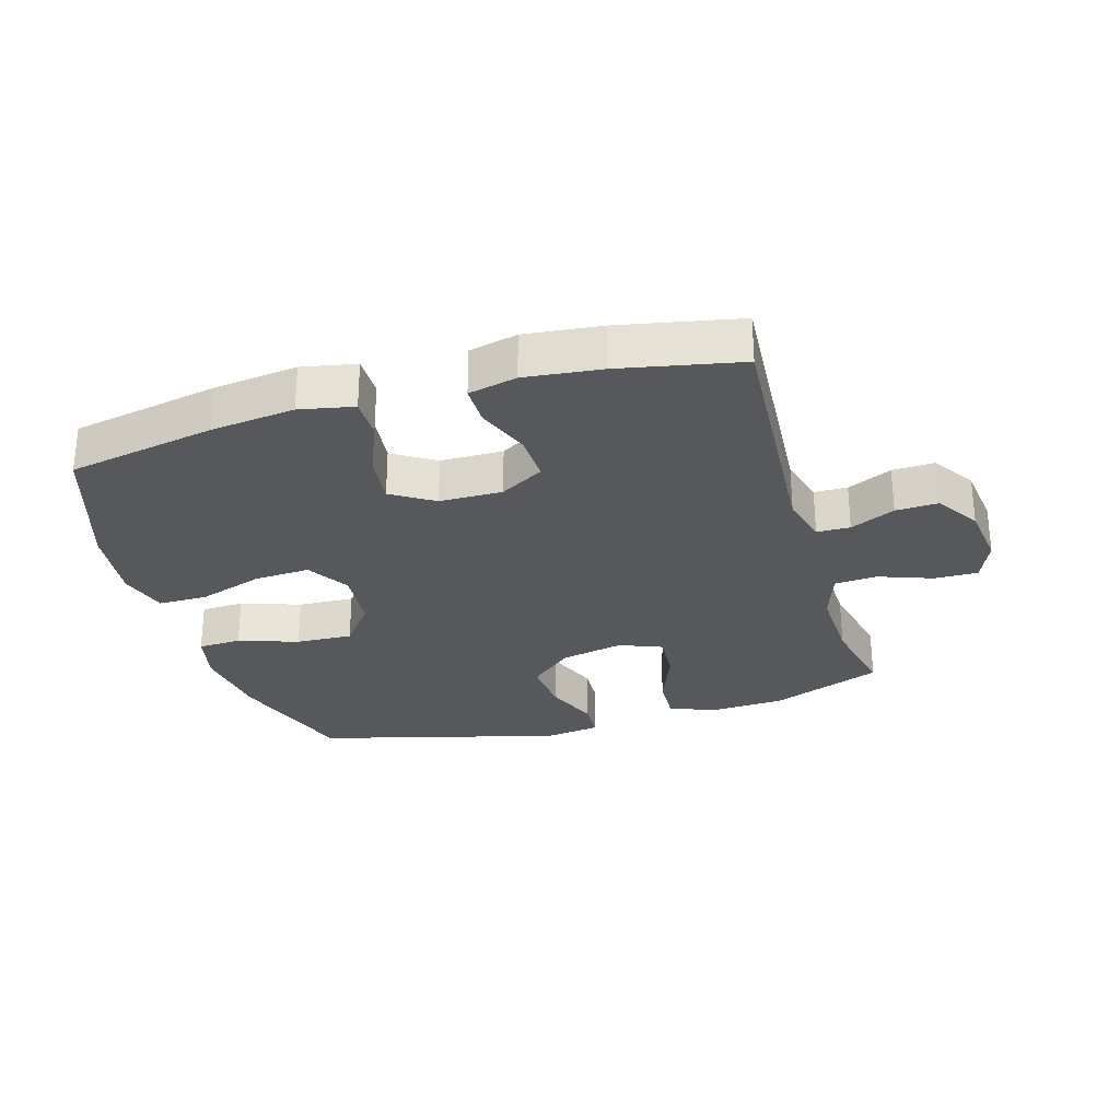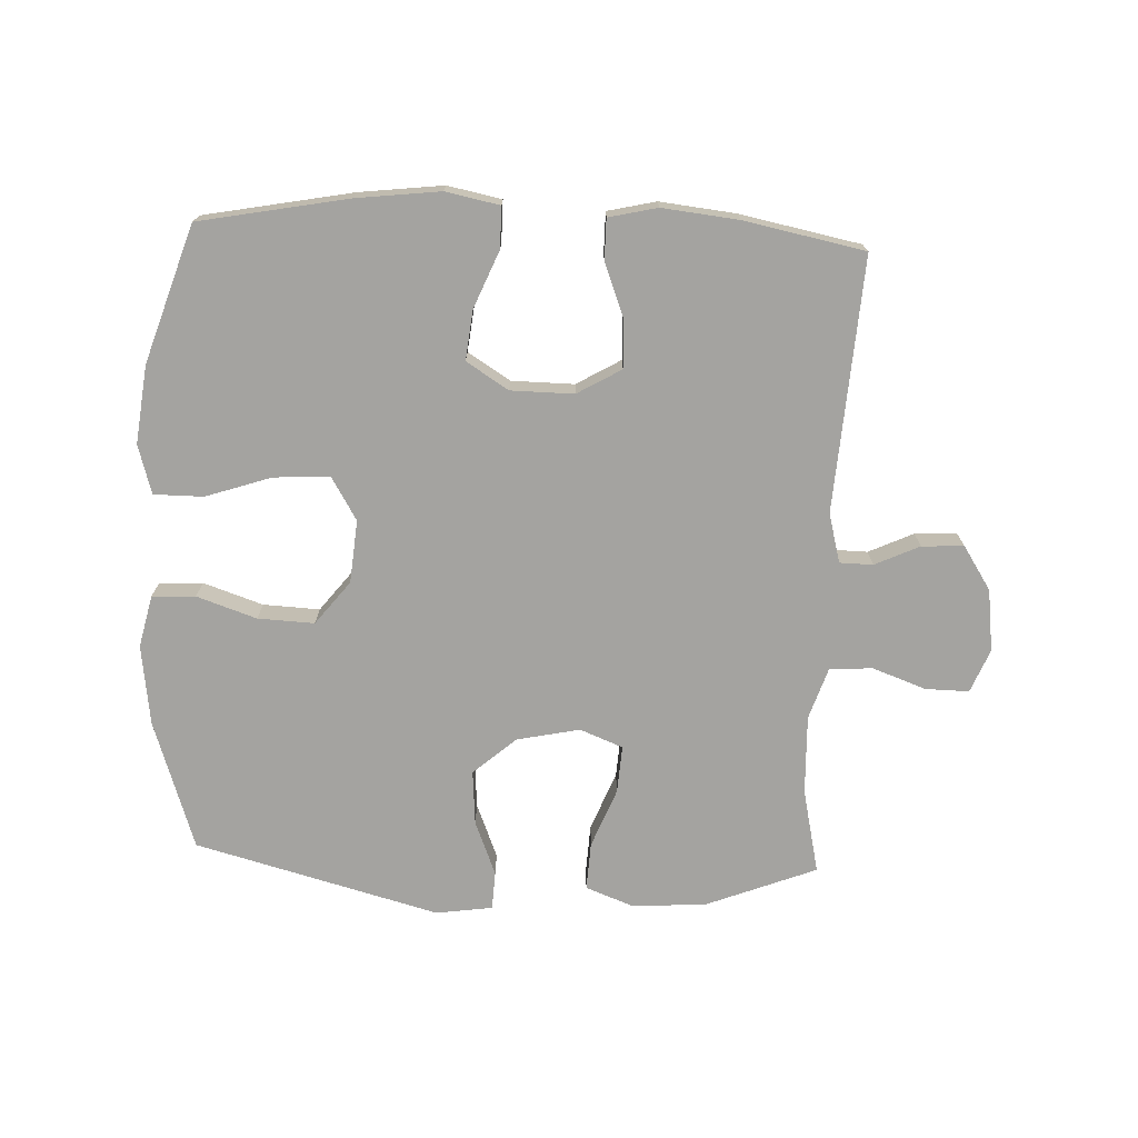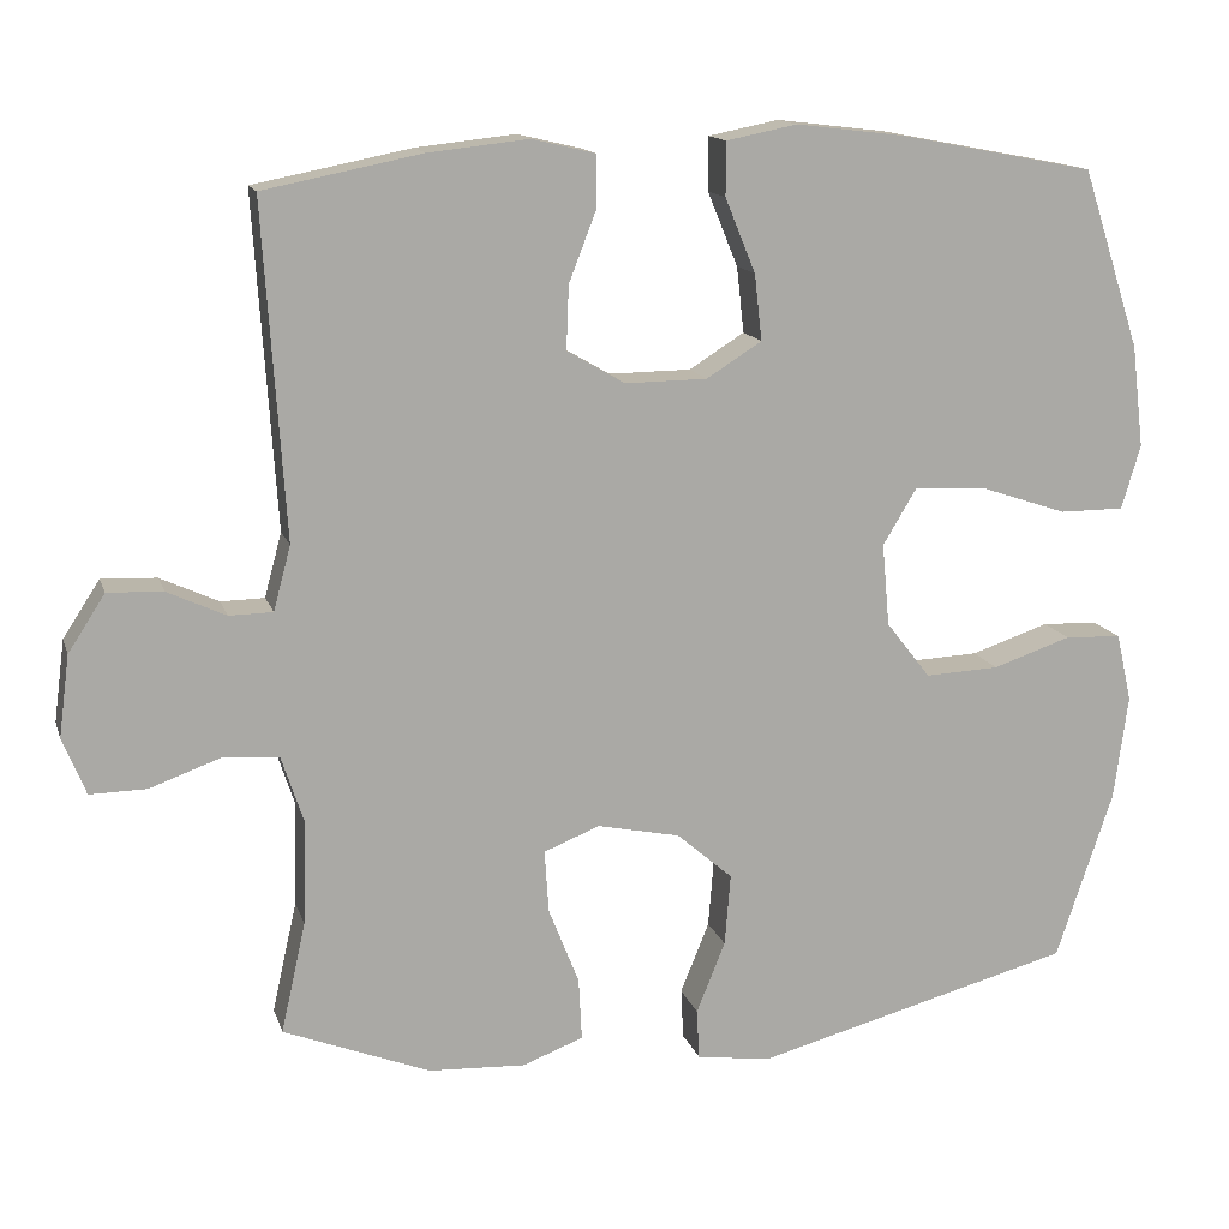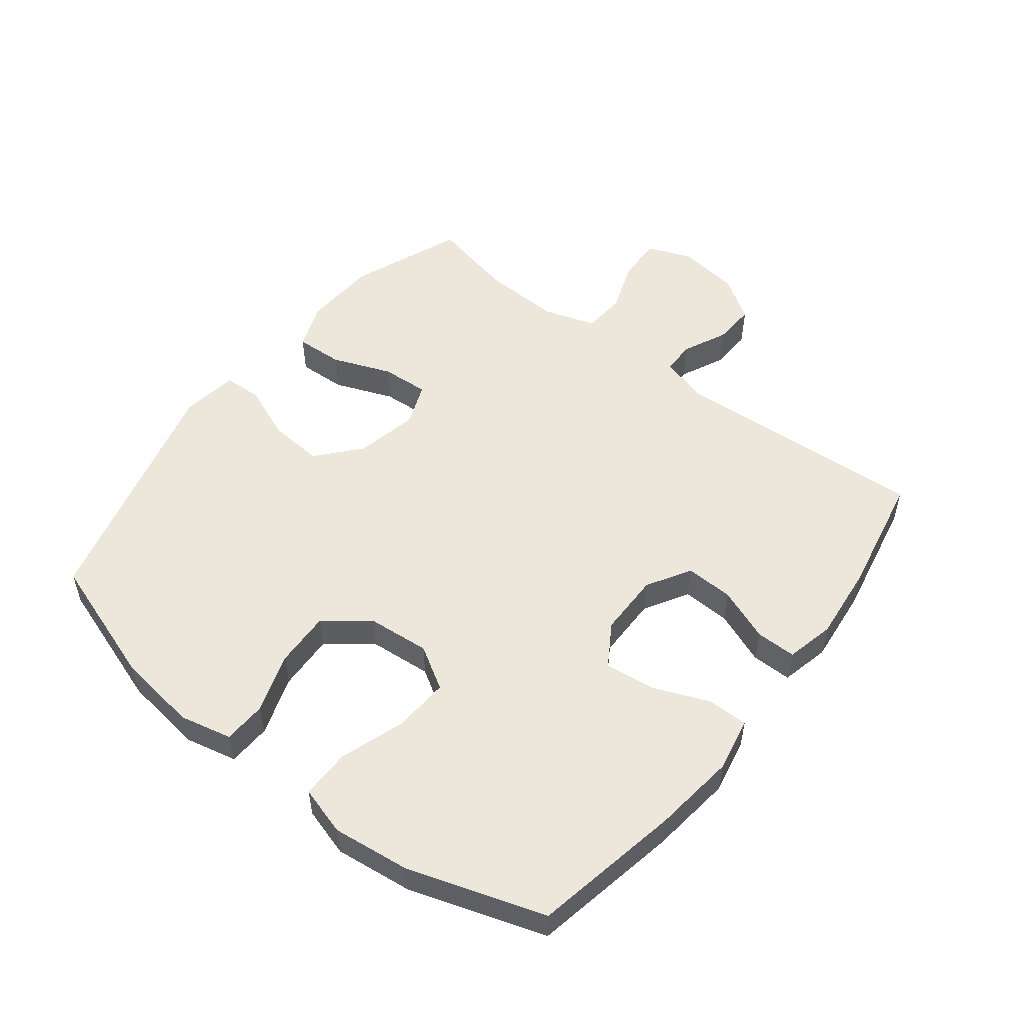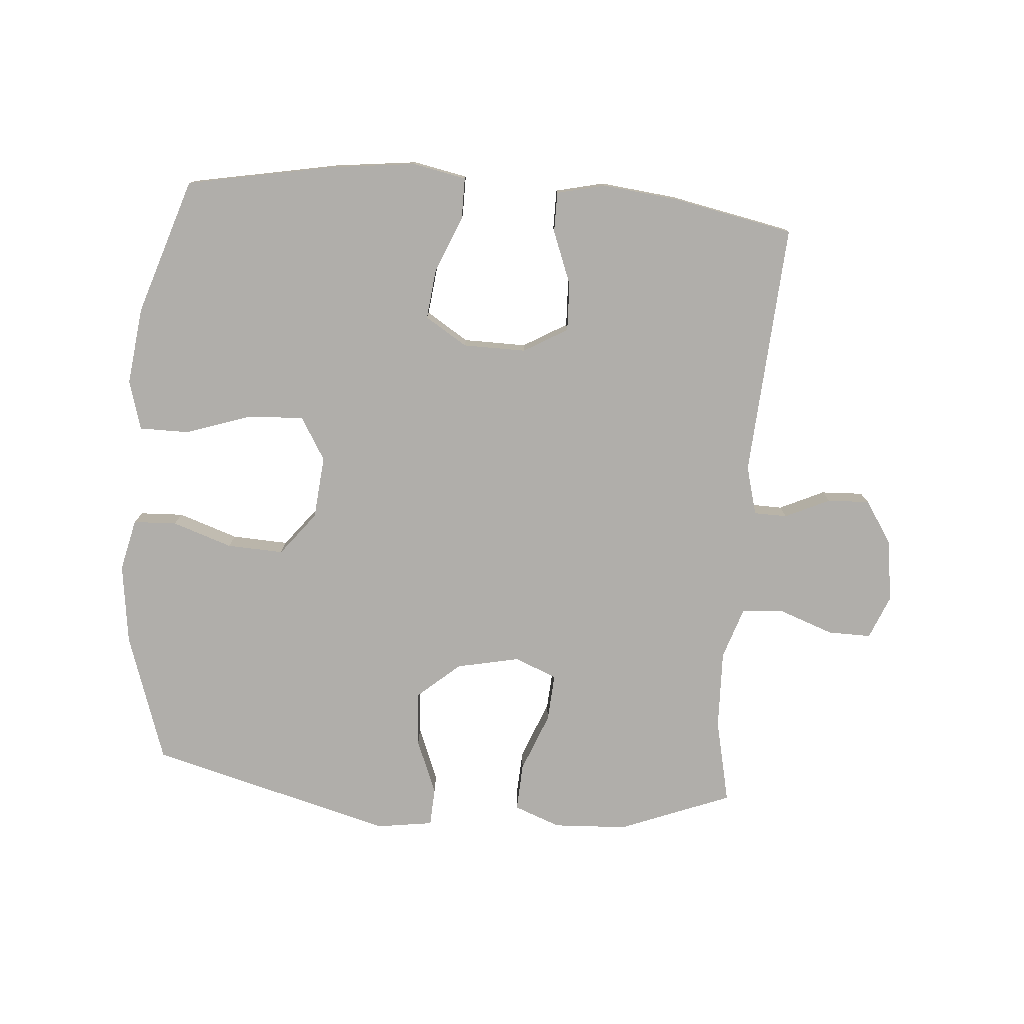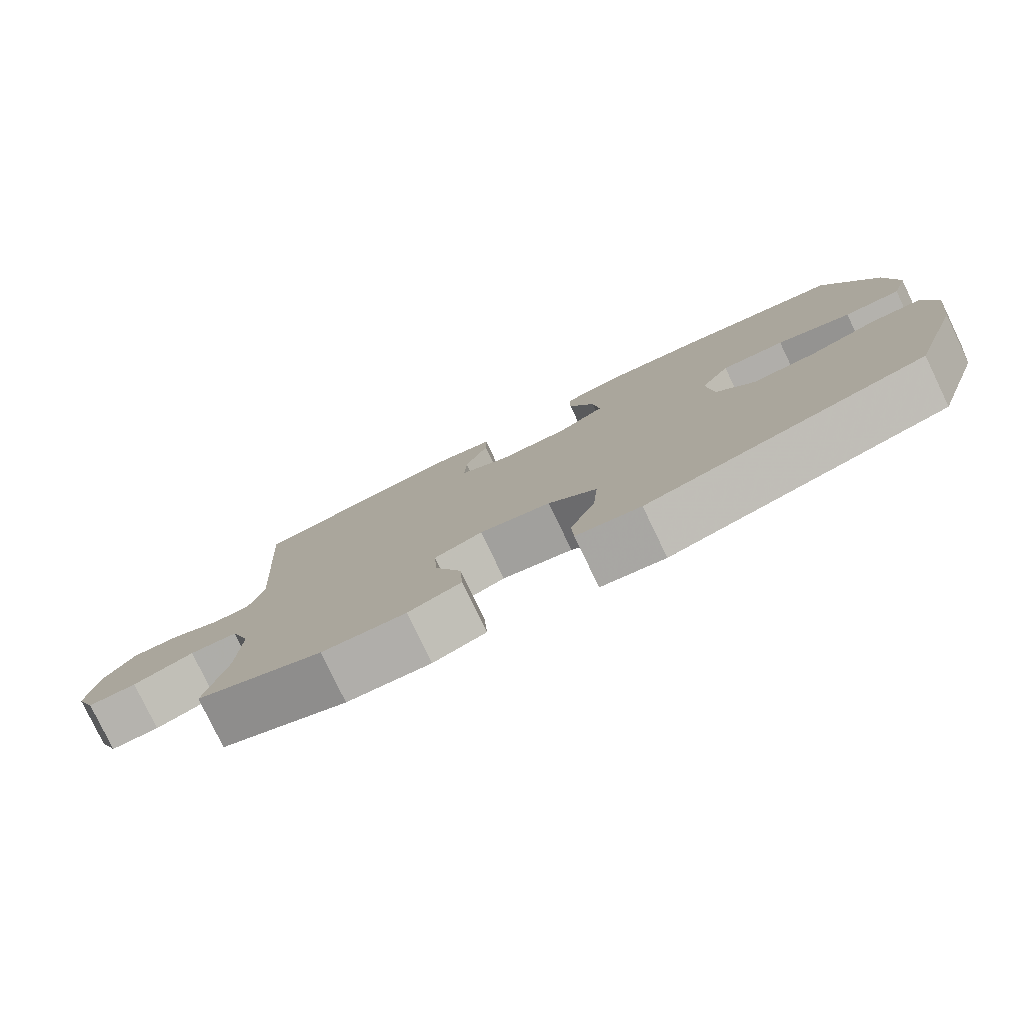
<metadata>
{"format":"obj","ext":"obj","renderer":"f3d","projection":"perspective","resolution":1024,"background":"white","views":[{"elev":-28.4,"azim":16.3,"up":"+Y"},{"elev":-73.0,"azim":-2.5,"up":"+Y"},{"elev":14.2,"azim":164.9,"up":"+Z"},{"elev":53.0,"azim":-52.0,"up":"+Y"},{"elev":-77.7,"azim":-4.6,"up":"+Y"},{"elev":-79.6,"azim":-154.3,"up":"+Z"}]}
</metadata>
<code>
v -0.5 0.07 0.5
v -0.264 0.07 0.545
v -0.131 0.07 0.561
v -0.045 0.07 0.544
v -0.045 0.07 0.479
v -0.082 0.07 0.389
v -0.091 0.07 0.309
v -0.024 0.07 0.267
v 0.076 0.07 0.266
v 0.146 0.07 0.307
v 0.143 0.07 0.384
v 0.11 0.07 0.469
v 0.11 0.07 0.533
v 0.187 0.07 0.551
v 0.308 0.07 0.538
v 0.5 0.07 0.5
v 0.474 0.07 0.096
v 0.495 0.07 0.018
v 0.548 0.07 0.017
v 0.619 0.07 0.05
v 0.686 0.07 0.053
v 0.731 0.07 -0.016
v 0.744 0.07 -0.115
v 0.716 0.07 -0.184
v 0.647 0.07 -0.183
v 0.561 0.07 -0.152
v 0.493 0.07 -0.157
v 0.466 0.07 -0.239
v 0.47 0.07 -0.365
v 0.5 0.07 -0.5
v 0.322 0.07 -0.57
v 0.204 0.07 -0.576
v 0.13 0.07 -0.548
v 0.134 0.07 -0.472
v 0.171 0.07 -0.378
v 0.176 0.07 -0.302
v 0.108 0.07 -0.275
v 0.008 0.07 -0.296
v -0.06 0.07 -0.355
v -0.053 0.07 -0.442
v -0.018 0.07 -0.529
v -0.021 0.07 -0.59
v -0.111 0.07 -0.603
v -0.5 0.07 -0.5
v -0.569 0.07 -0.294
v -0.586 0.07 -0.166
v -0.567 0.07 -0.083
v -0.498 0.07 -0.08
v -0.403 0.07 -0.112
v -0.313 0.07 -0.116
v -0.259 0.07 -0.047
v -0.25 0.07 0.053
v -0.291 0.07 0.121
v -0.38 0.07 0.116
v -0.484 0.07 0.081
v -0.563 0.07 0.081
v -0.586 0.07 0.159
v -0.571 0.07 0.283
v -0.5 0 0.5
v -0.264 0 0.545
v -0.131 0 0.561
v -0.045 0 0.544
v -0.045 0 0.479
v -0.082 0 0.389
v -0.091 0 0.309
v -0.024 0 0.267
v 0.076 0 0.266
v 0.146 0 0.307
v 0.143 0 0.384
v 0.11 0 0.469
v 0.11 0 0.533
v 0.187 0 0.551
v 0.308 0 0.538
v 0.5 0 0.5
v 0.474 0 0.096
v 0.495 0 0.018
v 0.548 0 0.017
v 0.619 0 0.05
v 0.686 0 0.053
v 0.731 0 -0.016
v 0.744 0 -0.115
v 0.716 0 -0.184
v 0.647 0 -0.183
v 0.561 0 -0.152
v 0.493 0 -0.157
v 0.466 0 -0.239
v 0.47 0 -0.365
v 0.5 0 -0.5
v 0.322 0 -0.57
v 0.204 0 -0.576
v 0.13 0 -0.548
v 0.134 0 -0.472
v 0.171 0 -0.378
v 0.176 0 -0.302
v 0.108 0 -0.275
v 0.008 0 -0.296
v -0.06 0 -0.355
v -0.053 0 -0.442
v -0.018 0 -0.529
v -0.021 0 -0.59
v -0.111 0 -0.603
v -0.5 0 -0.5
v -0.569 0 -0.294
v -0.586 0 -0.166
v -0.567 0 -0.083
v -0.498 0 -0.08
v -0.403 0 -0.112
v -0.313 0 -0.116
v -0.259 0 -0.047
v -0.25 0 0.053
v -0.291 0 0.121
v -0.38 0 0.116
v -0.484 0 0.081
v -0.563 0 0.081
v -0.586 0 0.159
v -0.571 0 0.283
f 54 55 56 57
f 53 54 57 58
f 46 47 48 49
f 46 49 50
f 45 46 50
f 44 45 50
f 43 44 50 51
f 40 41 42 43
f 39 40 43 51
f 32 33 34 35
f 32 35 36
f 29 30 31 32
f 28 29 32 36
f 27 28 36 37
f 23 24 25 26
f 23 26 27
f 22 23 27
f 19 20 21 22
f 18 19 22 27
f 17 18 27 37
f 11 12 13 14
f 10 11 14 15
f 3 4 5 6
f 3 6 7
f 2 3 7
f 53 58 1 2
f 52 53 2 7
f 38 39 51 52
f 38 52 7 8
f 37 38 8 9
f 17 37 9 10
f 10 15 16 17
f 115 114 113 112
f 116 115 112 111
f 107 106 105 104
f 108 107 104
f 108 104 103
f 108 103 102
f 109 108 102 101
f 101 100 99 98
f 109 101 98 97
f 93 92 91 90
f 94 93 90
f 90 89 88 87
f 94 90 87 86
f 95 94 86 85
f 84 83 82 81
f 85 84 81
f 85 81 80
f 80 79 78 77
f 85 80 77 76
f 95 85 76 75
f 72 71 70 69
f 73 72 69 68
f 64 63 62 61
f 65 64 61
f 65 61 60
f 60 59 116 111
f 65 60 111 110
f 110 109 97 96
f 66 65 110 96
f 67 66 96 95
f 68 67 95 75
f 75 74 73 68
f 1 59 60 2
f 2 60 61 3
f 3 61 62 4
f 4 62 63 5
f 5 63 64 6
f 6 64 65 7
f 7 65 66 8
f 8 66 67 9
f 9 67 68 10
f 10 68 69 11
f 11 69 70 12
f 12 70 71 13
f 13 71 72 14
f 14 72 73 15
f 15 73 74 16
f 16 74 75 17
f 17 75 76 18
f 18 76 77 19
f 19 77 78 20
f 20 78 79 21
f 21 79 80 22
f 22 80 81 23
f 23 81 82 24
f 24 82 83 25
f 25 83 84 26
f 26 84 85 27
f 27 85 86 28
f 28 86 87 29
f 29 87 88 30
f 30 88 89 31
f 31 89 90 32
f 32 90 91 33
f 33 91 92 34
f 34 92 93 35
f 35 93 94 36
f 36 94 95 37
f 37 95 96 38
f 38 96 97 39
f 39 97 98 40
f 40 98 99 41
f 41 99 100 42
f 42 100 101 43
f 43 101 102 44
f 44 102 103 45
f 45 103 104 46
f 46 104 105 47
f 47 105 106 48
f 48 106 107 49
f 49 107 108 50
f 50 108 109 51
f 51 109 110 52
f 52 110 111 53
f 53 111 112 54
f 54 112 113 55
f 55 113 114 56
f 56 114 115 57
f 57 115 116 58
f 58 116 59 1

</code>
